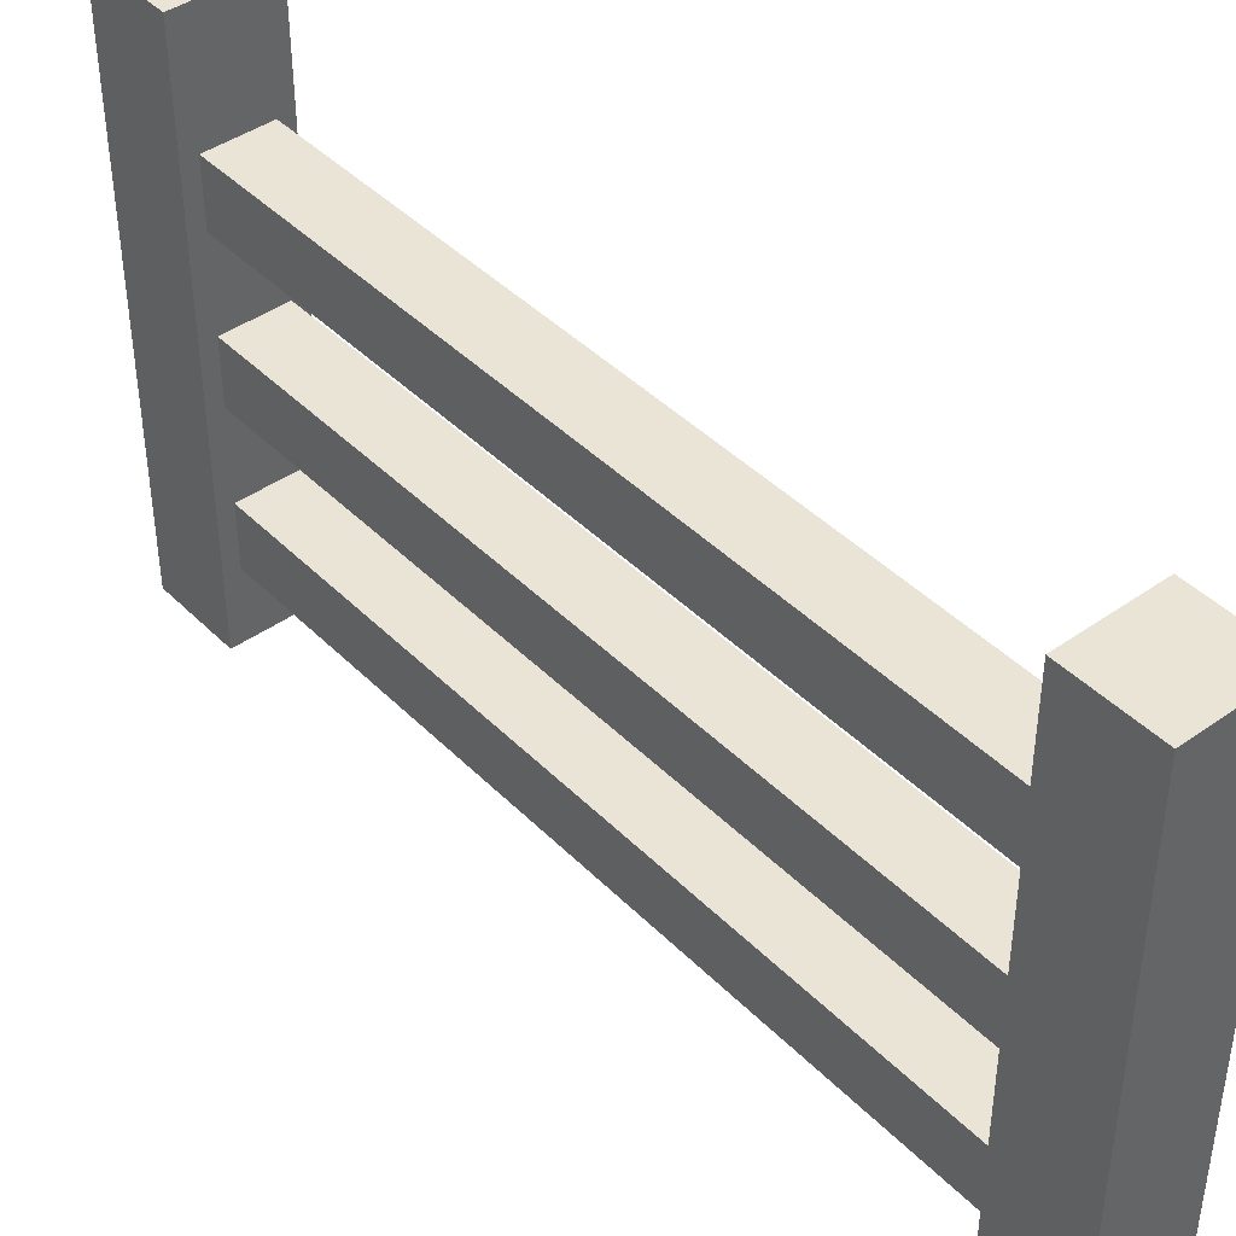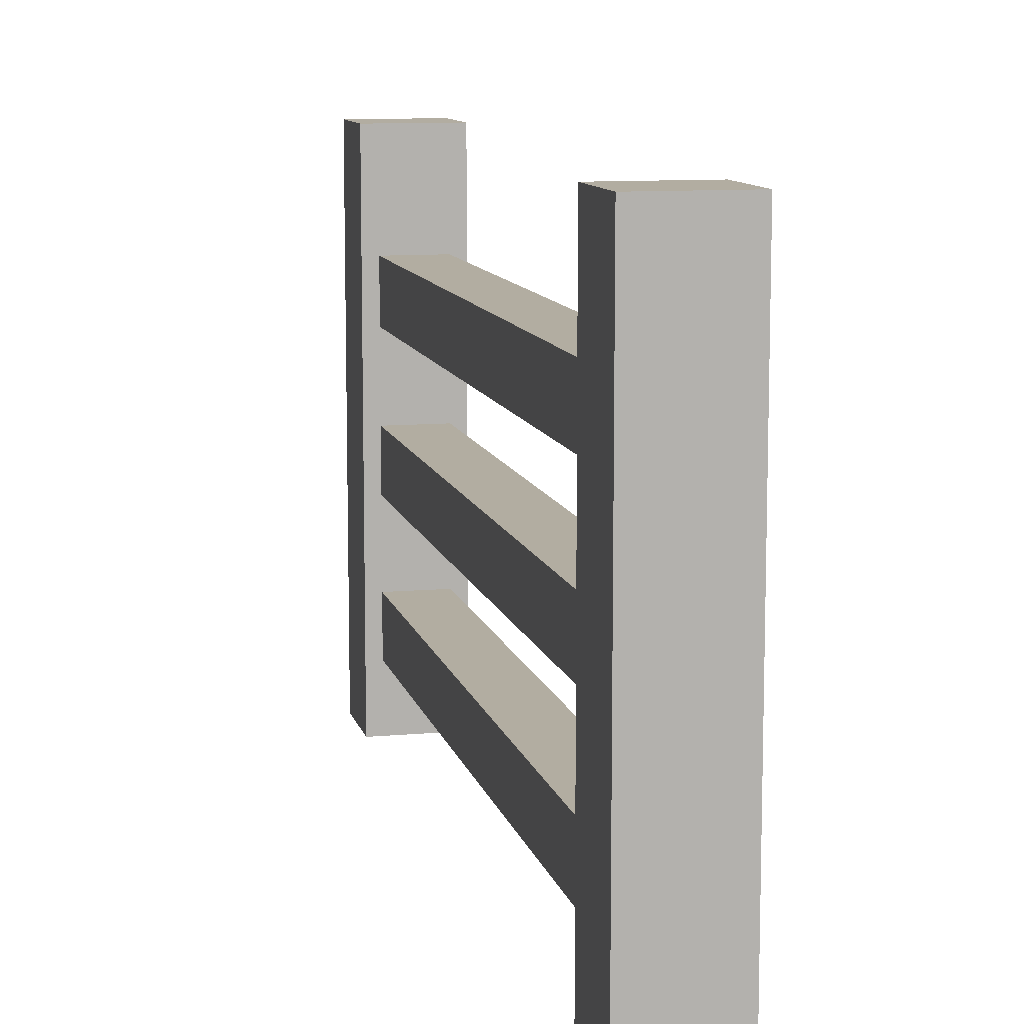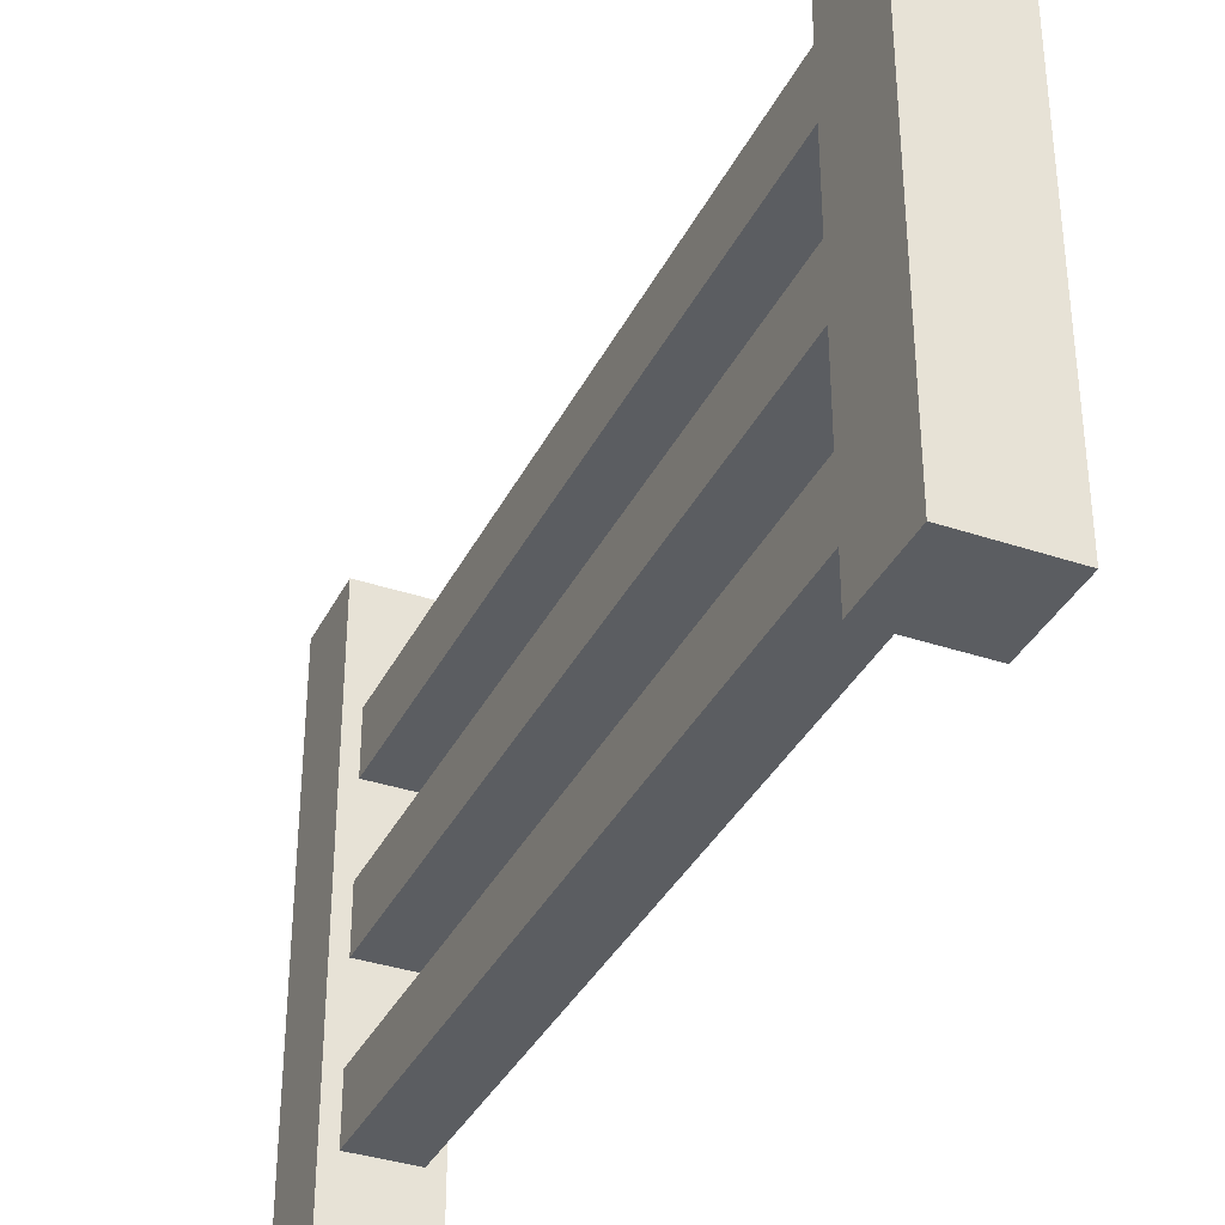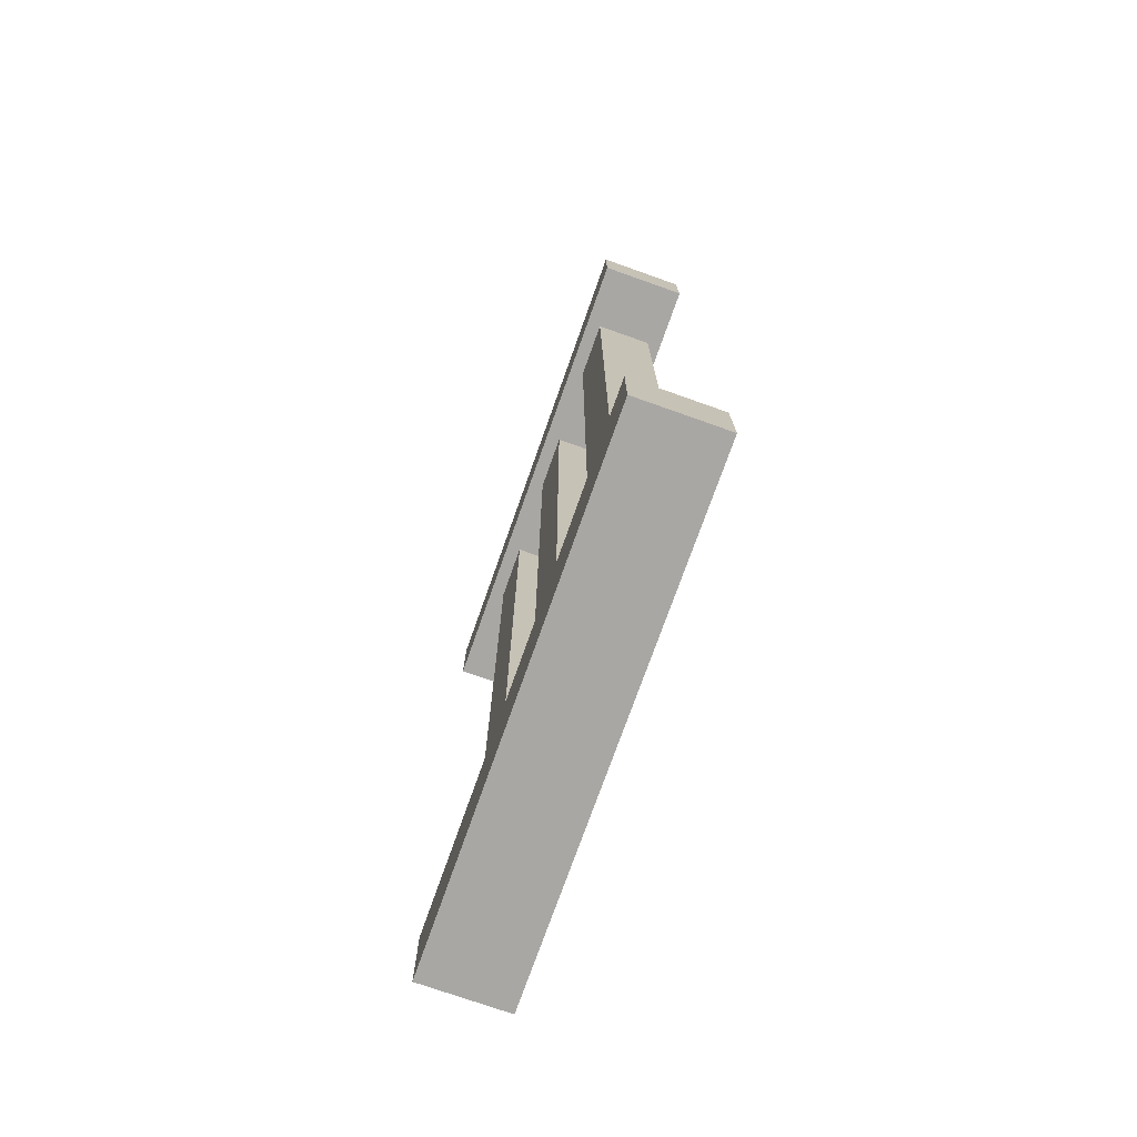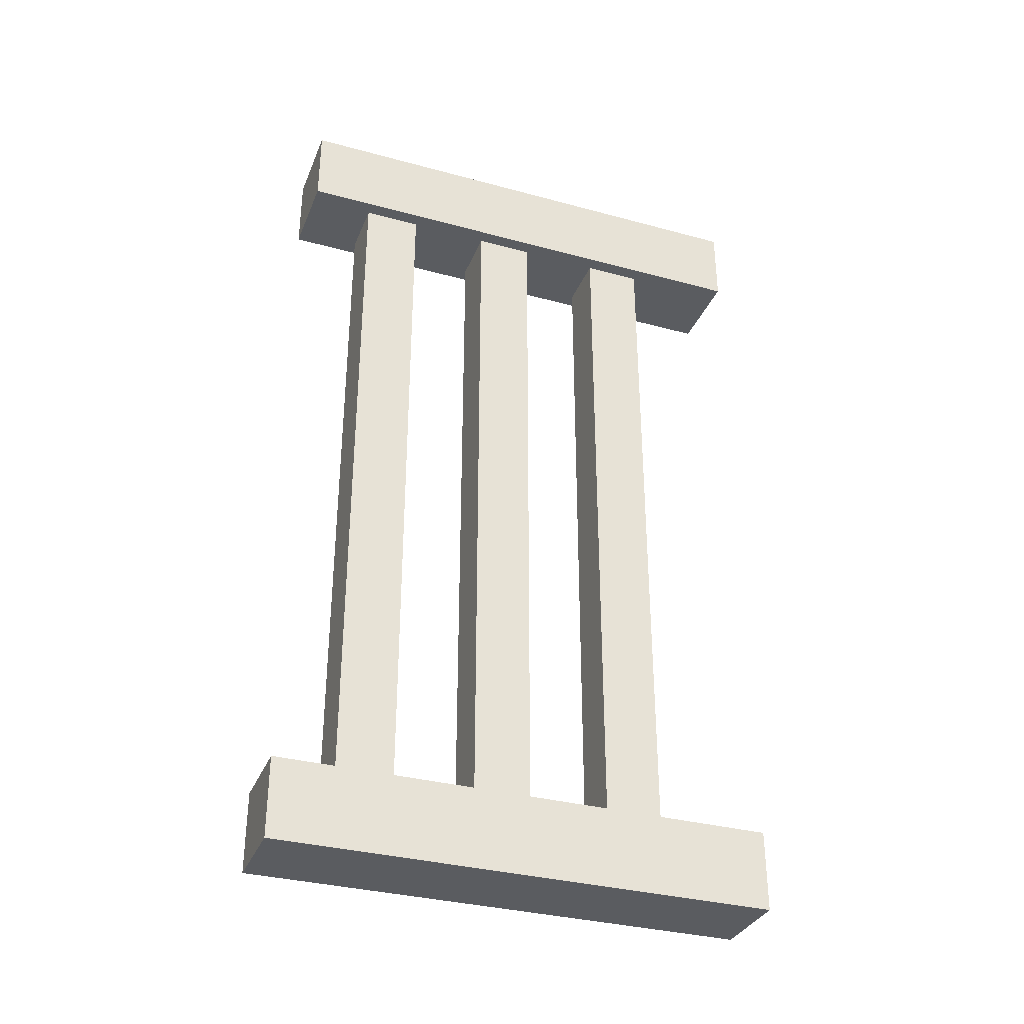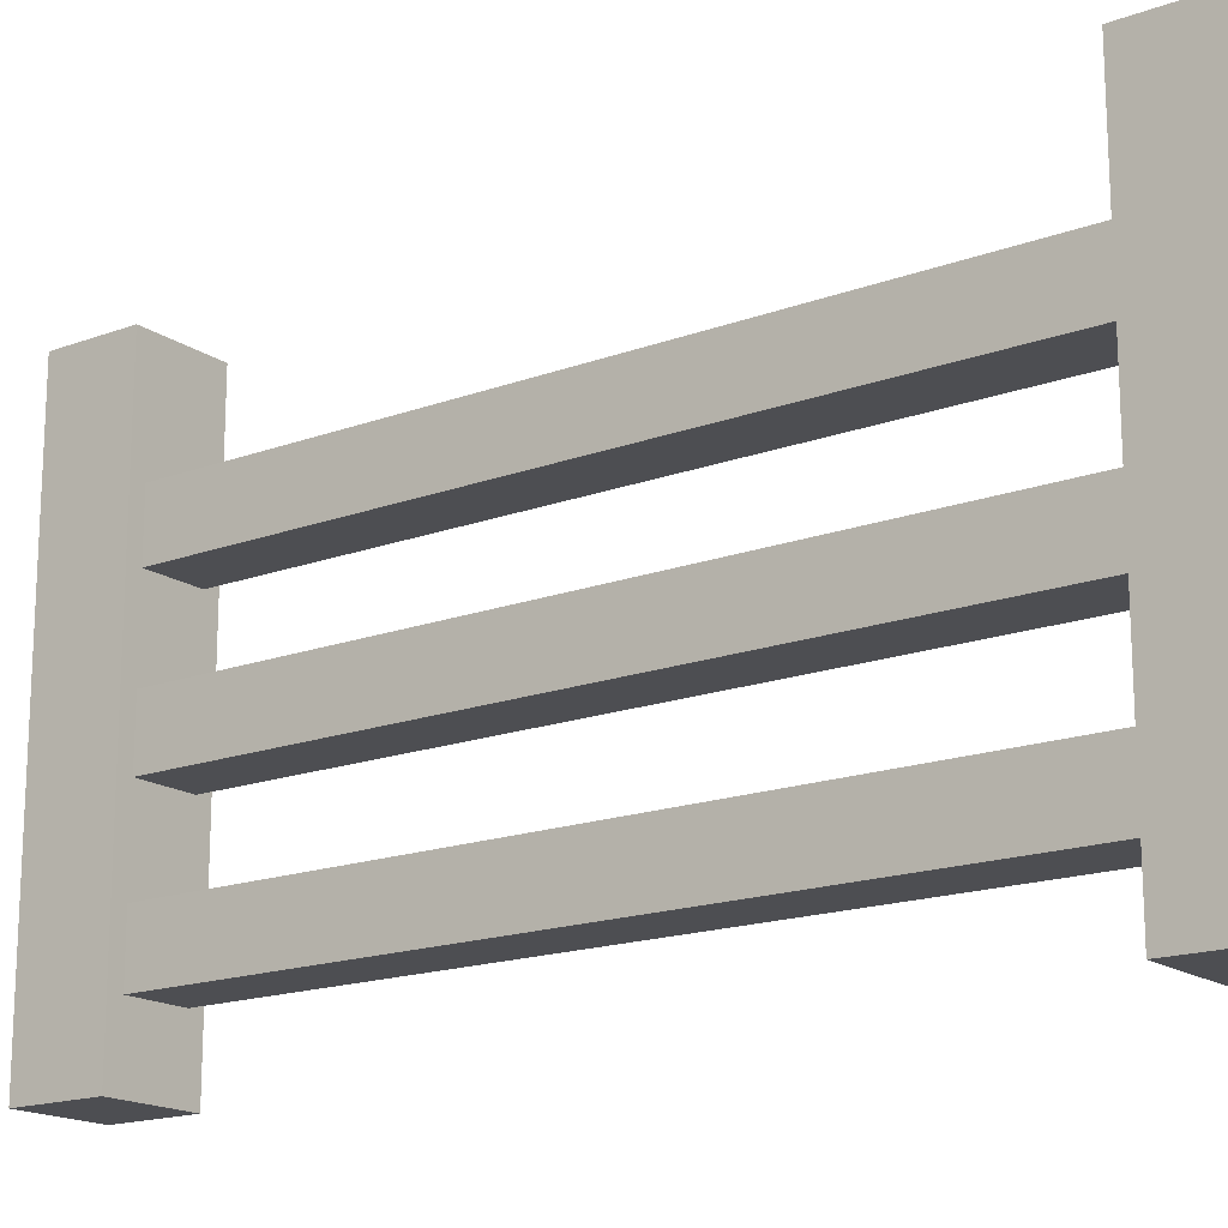
<metadata>
{"format":"obj","ext":"obj","renderer":"f3d","projection":"perspective","resolution":1024,"background":"white","views":[{"elev":42.6,"azim":-40.3,"up":"+Y"},{"elev":10.5,"azim":167.2,"up":"+Y"},{"elev":-35.9,"azim":-23.9,"up":"+Y"},{"elev":-74.7,"azim":-19.5,"up":"+Z"},{"elev":-33.8,"azim":69.8,"up":"+Z"},{"elev":-17.1,"azim":126.6,"up":"+Y"}]}
</metadata>
<code>
o Cube.006_Cube.044
v -0.05 0.000737 0.5047
v -0.05 0.5841 0.5047
v -0.05 0.000737 0.4112
v -0.05 0.5841 0.4112
v 0.05 0.000737 0.5047
v 0.05 0.5841 0.5047
v 0.05 0.000737 0.4112
v 0.05 0.5841 0.4112
v -0.03325 0.07552 -0.462
v -0.03325 0.07552 0.4645
v -0.03325 0.142 -0.462
v -0.03325 0.142 0.4645
v 0.03325 0.07552 -0.462
v 0.03325 0.07552 0.4645
v 0.03325 0.142 -0.462
v 0.03325 0.142 0.4645
v -0.05 0.000737 -0.4113
v -0.05 0.5841 -0.4113
v -0.05 0.000737 -0.5049
v -0.05 0.5841 -0.5049
v 0.05 0.000737 -0.4113
v 0.05 0.5841 -0.4113
v 0.05 0.000737 -0.5049
v 0.05 0.5841 -0.5049
v -0.03325 0.3955 -0.462
v -0.03325 0.3955 0.4645
v -0.03325 0.462 -0.462
v -0.03325 0.462 0.4645
v 0.03325 0.3955 -0.462
v 0.03325 0.3955 0.4645
v 0.03325 0.462 -0.462
v 0.03325 0.462 0.4645
v -0.03325 0.2355 -0.462
v -0.03325 0.2355 0.4645
v -0.03325 0.302 -0.462
v -0.03325 0.302 0.4645
v 0.03325 0.2355 -0.462
v 0.03325 0.2355 0.4645
v 0.03325 0.302 -0.462
v 0.03325 0.302 0.4645
f 2 3 1
f 4 7 3
f 8 5 7
f 6 1 5
f 7 1 3
f 4 6 8
f 10 11 9
f 12 15 11
f 16 13 15
f 14 9 13
f 15 9 11
f 12 14 16
f 18 19 17
f 20 23 19
f 24 21 23
f 22 17 21
f 23 17 19
f 20 22 24
f 26 27 25
f 28 31 27
f 32 29 31
f 30 25 29
f 31 25 27
f 28 30 32
f 34 35 33
f 36 39 35
f 40 37 39
f 38 33 37
f 39 33 35
f 36 38 40
f 2 4 3
f 4 8 7
f 8 6 5
f 6 2 1
f 7 5 1
f 4 2 6
f 10 12 11
f 12 16 15
f 16 14 13
f 14 10 9
f 15 13 9
f 12 10 14
f 18 20 19
f 20 24 23
f 24 22 21
f 22 18 17
f 23 21 17
f 20 18 22
f 26 28 27
f 28 32 31
f 32 30 29
f 30 26 25
f 31 29 25
f 28 26 30
f 34 36 35
f 36 40 39
f 40 38 37
f 38 34 33
f 39 37 33
f 36 34 38

</code>
